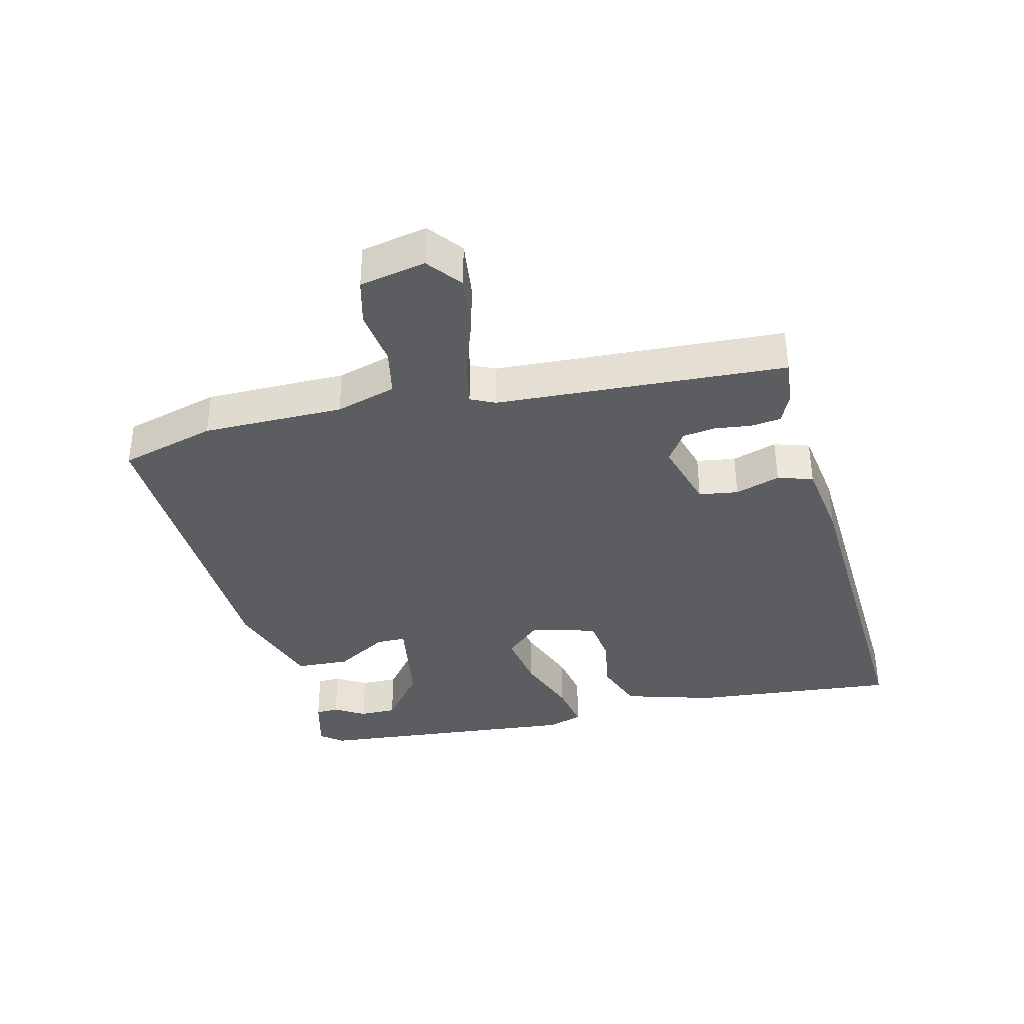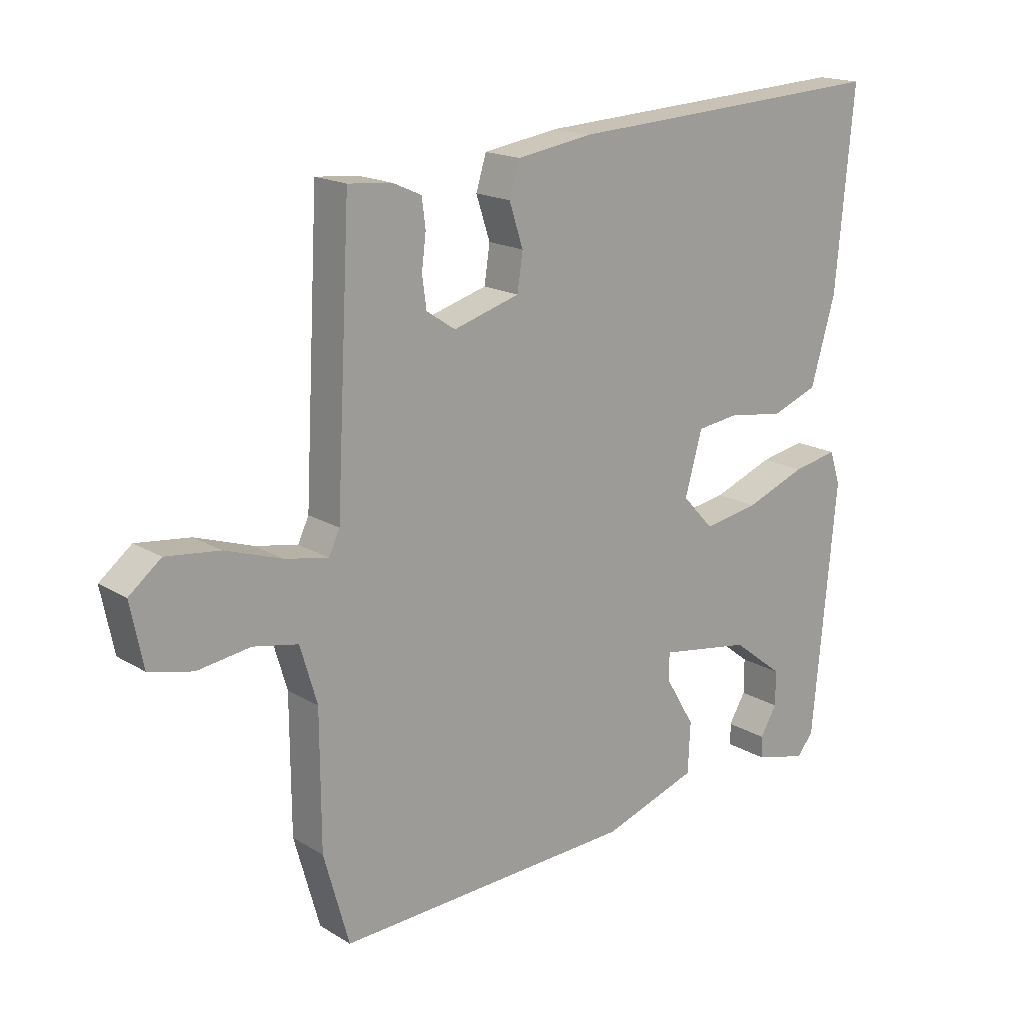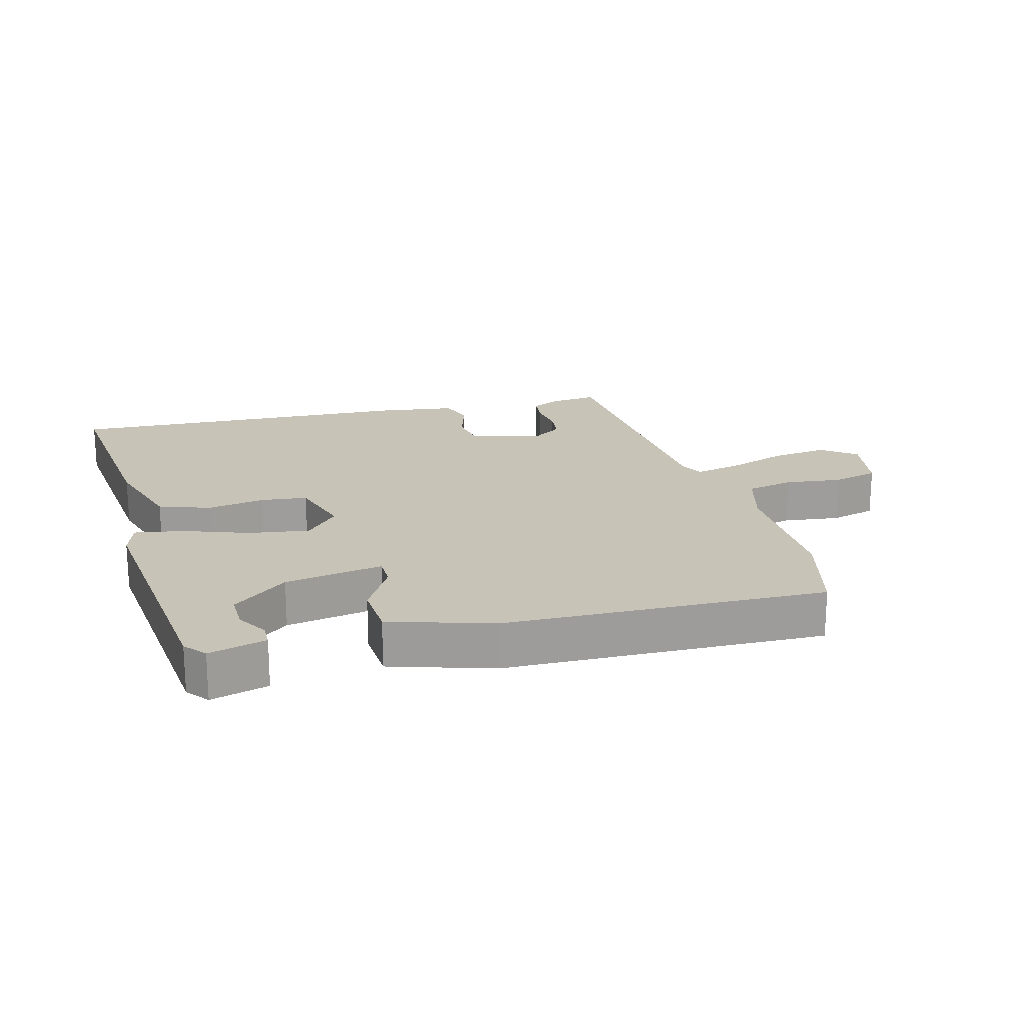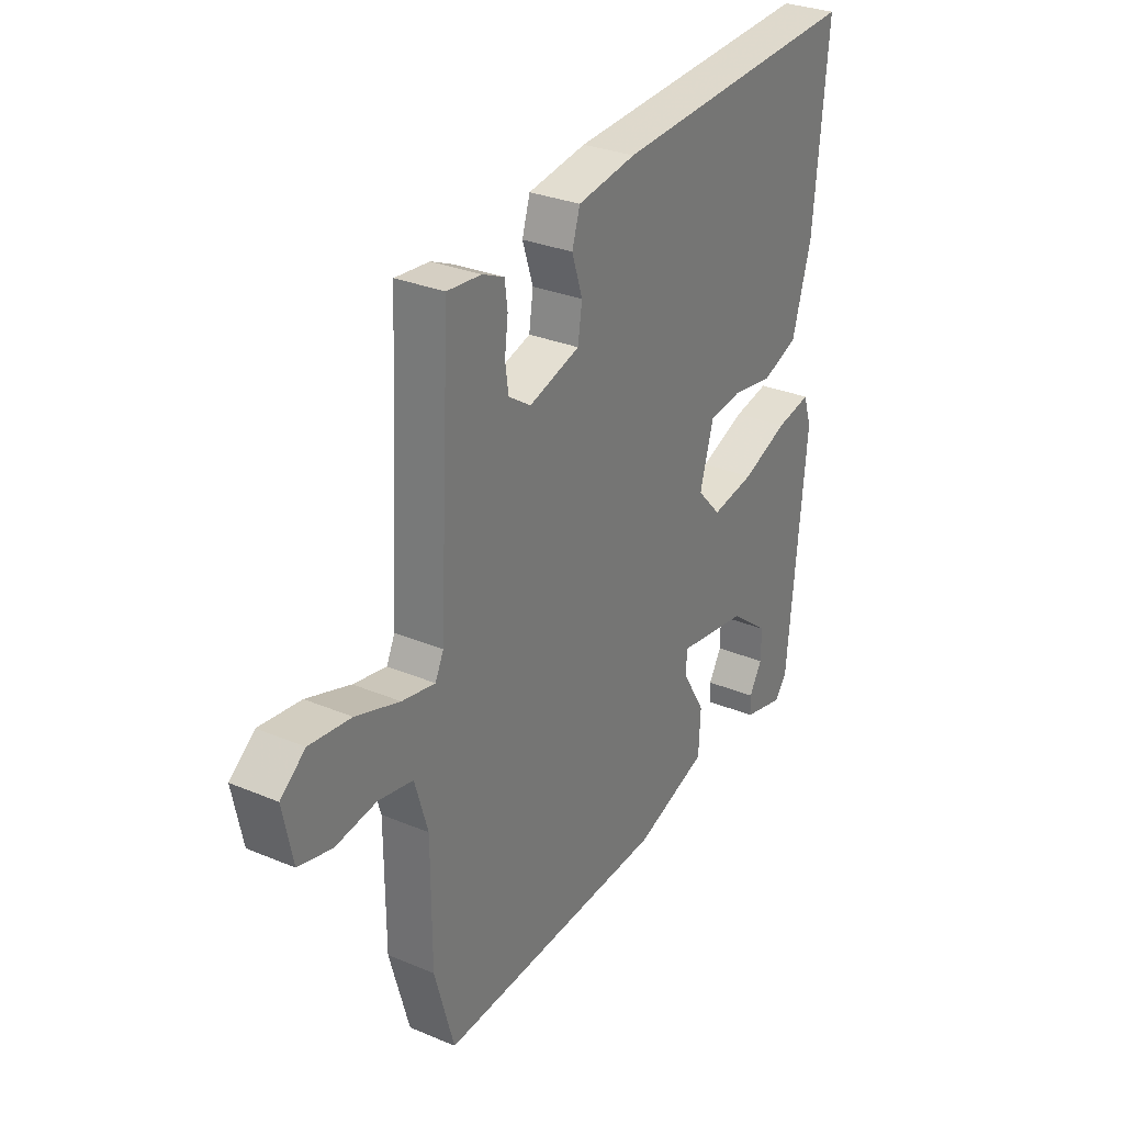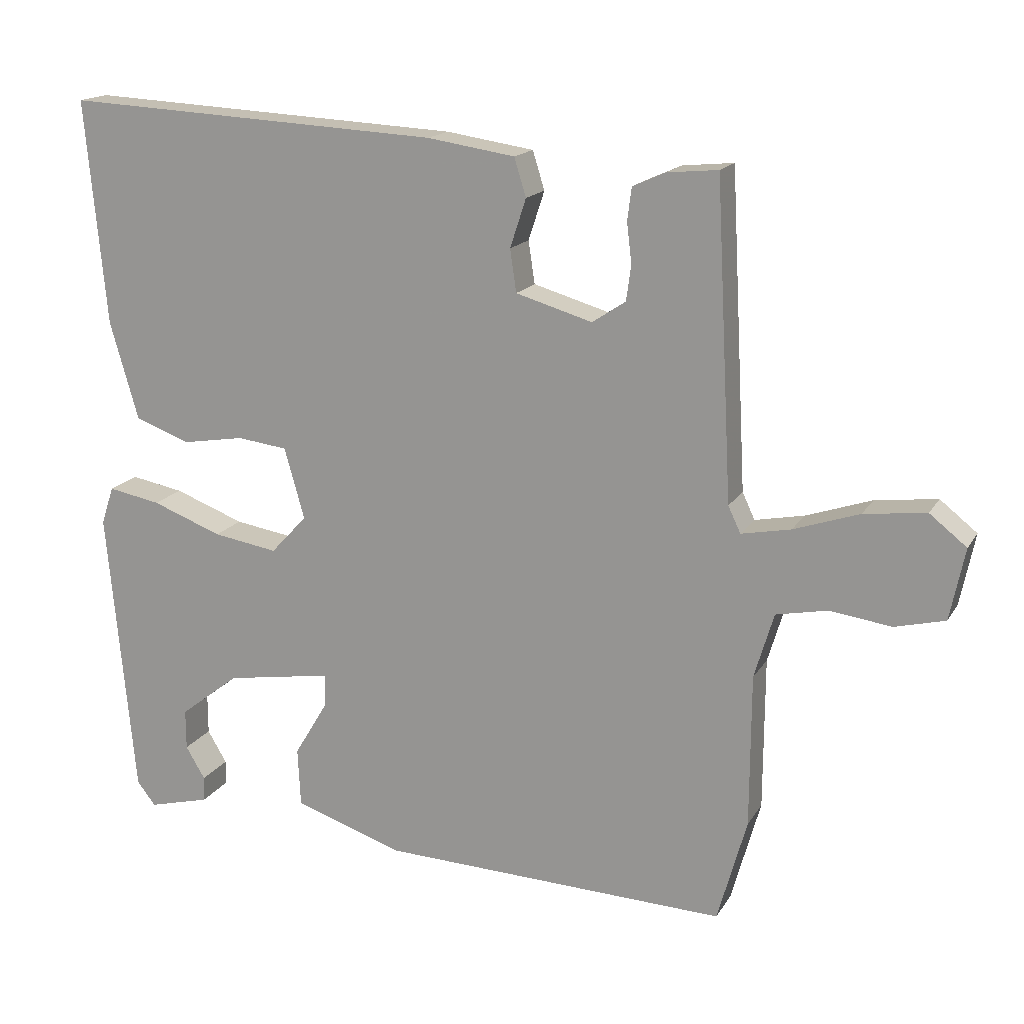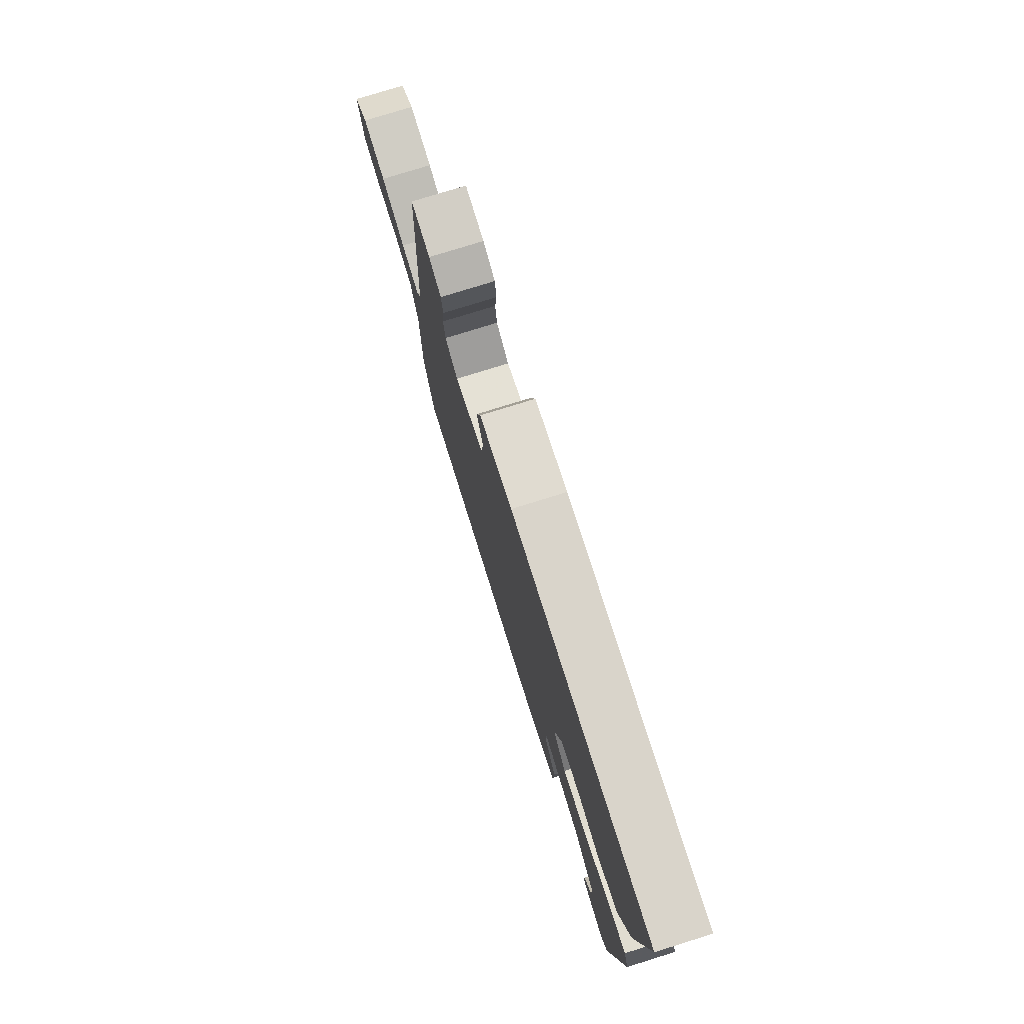
<metadata>
{"format":"obj","ext":"obj","renderer":"f3d","projection":"perspective","resolution":1024,"background":"white","views":[{"elev":-36.6,"azim":-76.3,"up":"+Y"},{"elev":17.6,"azim":-40.4,"up":"+Z"},{"elev":19.8,"azim":164.2,"up":"+Y"},{"elev":30.2,"azim":-58.7,"up":"+Z"},{"elev":16.5,"azim":-158.5,"up":"+Z"},{"elev":77.4,"azim":72.7,"up":"+Z"}]}
</metadata>
<code>
v -0.484 0.07 -0.557
v -0.526 0.07 -0.407
v -0.527 0.07 -0.187
v -0.555 0.07 -0.093
v -0.629 0.07 -0.078
v -0.717 0.07 -0.09
v -0.789 0.07 -0.072
v -0.81 0.07 0.031
v -0.757 0.07 0.073
v -0.668 0.07 0.062
v -0.574 0.07 0.03
v -0.503 0.07 0.016
v -0.485 0.07 0.054
v -0.461 0.07 0.506
v -0.388 0.07 0.499
v -0.341 0.07 0.478
v -0.335 0.07 0.431
v -0.342 0.07 0.374
v -0.335 0.07 0.323
v -0.287 0.07 0.291
v -0.177 0.07 0.323
v -0.168 0.07 0.384
v -0.191 0.07 0.454
v -0.174 0.07 0.509
v -0.048 0.07 0.528
v 0.496 0.07 0.556
v 0.466 0.07 0.232
v 0.425 0.07 0.091
v 0.346 0.07 0.062
v 0.256 0.07 0.077
v 0.184 0.07 0.068
v 0.155 0.07 -0.034
v 0.207 0.07 -0.09
v 0.3 0.07 -0.075
v 0.401 0.07 -0.037
v 0.477 0.07 -0.023
v 0.495 0.07 -0.078
v 0.456 0.07 -0.497
v 0.429 0.07 -0.531
v 0.34 0.07 -0.508
v 0.339 0.07 -0.472
v 0.367 0.07 -0.425
v 0.367 0.07 -0.367
v 0.281 0.07 -0.3
v 0.128 0.07 -0.275
v 0.128 0.07 -0.321
v 0.177 0.07 -0.403
v 0.173 0.07 -0.487
v 0.015 0.07 -0.539
v -0.484 0 -0.557
v -0.526 0 -0.407
v -0.527 0 -0.187
v -0.555 0 -0.093
v -0.629 0 -0.078
v -0.717 0 -0.09
v -0.789 0 -0.072
v -0.81 0 0.031
v -0.757 0 0.073
v -0.668 0 0.062
v -0.574 0 0.03
v -0.503 0 0.016
v -0.485 0 0.054
v -0.461 0 0.506
v -0.388 0 0.499
v -0.341 0 0.478
v -0.335 0 0.431
v -0.342 0 0.374
v -0.335 0 0.323
v -0.287 0 0.291
v -0.177 0 0.323
v -0.168 0 0.384
v -0.191 0 0.454
v -0.174 0 0.509
v -0.048 0 0.528
v 0.496 0 0.556
v 0.466 0 0.232
v 0.425 0 0.091
v 0.346 0 0.062
v 0.256 0 0.077
v 0.184 0 0.068
v 0.155 0 -0.034
v 0.207 0 -0.09
v 0.3 0 -0.075
v 0.401 0 -0.037
v 0.477 0 -0.023
v 0.495 0 -0.078
v 0.456 0 -0.497
v 0.429 0 -0.531
v 0.34 0 -0.508
v 0.339 0 -0.472
v 0.367 0 -0.425
v 0.367 0 -0.367
v 0.281 0 -0.3
v 0.128 0 -0.275
v 0.128 0 -0.321
v 0.177 0 -0.403
v 0.173 0 -0.487
v 0.015 0 -0.539
f 1 2 3
f 49 1 3
f 48 49 3
f 47 48 3
f 46 47 3
f 45 46 3 4
f 44 45 4
f 40 41 42
f 39 40 42
f 38 39 42
f 38 42 43
f 37 38 43
f 36 37 43
f 35 36 43
f 34 35 43
f 33 34 43 44
f 28 29 30
f 27 28 30
f 26 27 30
f 25 26 30
f 24 25 30
f 23 24 30
f 22 23 30
f 21 22 30 31
f 20 21 31 32
f 16 17 18
f 15 16 18
f 14 15 18
f 13 14 18
f 13 18 19
f 32 33 44
f 20 32 44
f 19 20 44
f 13 19 44
f 12 13 44
f 9 10 11
f 8 9 11
f 7 8 11
f 6 7 11
f 5 6 11
f 12 44 4
f 4 5 11 12
f 52 51 50
f 52 50 98
f 52 98 97
f 52 97 96
f 52 96 95
f 53 52 95 94
f 53 94 93
f 91 90 89
f 91 89 88
f 91 88 87
f 92 91 87
f 92 87 86
f 92 86 85
f 92 85 84
f 92 84 83
f 93 92 83 82
f 79 78 77
f 79 77 76
f 79 76 75
f 79 75 74
f 79 74 73
f 79 73 72
f 79 72 71
f 80 79 71 70
f 81 80 70 69
f 67 66 65
f 67 65 64
f 67 64 63
f 67 63 62
f 68 67 62
f 93 82 81
f 93 81 69
f 93 69 68
f 93 68 62
f 93 62 61
f 60 59 58
f 60 58 57
f 60 57 56
f 60 56 55
f 60 55 54
f 53 93 61
f 61 60 54 53
f 1 50 51 2
f 2 51 52 3
f 3 52 53 4
f 4 53 54 5
f 5 54 55 6
f 6 55 56 7
f 7 56 57 8
f 8 57 58 9
f 9 58 59 10
f 10 59 60 11
f 11 60 61 12
f 12 61 62 13
f 13 62 63 14
f 14 63 64 15
f 15 64 65 16
f 16 65 66 17
f 17 66 67 18
f 18 67 68 19
f 19 68 69 20
f 20 69 70 21
f 21 70 71 22
f 22 71 72 23
f 23 72 73 24
f 24 73 74 25
f 25 74 75 26
f 26 75 76 27
f 27 76 77 28
f 28 77 78 29
f 29 78 79 30
f 30 79 80 31
f 31 80 81 32
f 32 81 82 33
f 33 82 83 34
f 34 83 84 35
f 35 84 85 36
f 36 85 86 37
f 37 86 87 38
f 38 87 88 39
f 39 88 89 40
f 40 89 90 41
f 41 90 91 42
f 42 91 92 43
f 43 92 93 44
f 44 93 94 45
f 45 94 95 46
f 46 95 96 47
f 47 96 97 48
f 48 97 98 49
f 49 98 50 1

</code>
